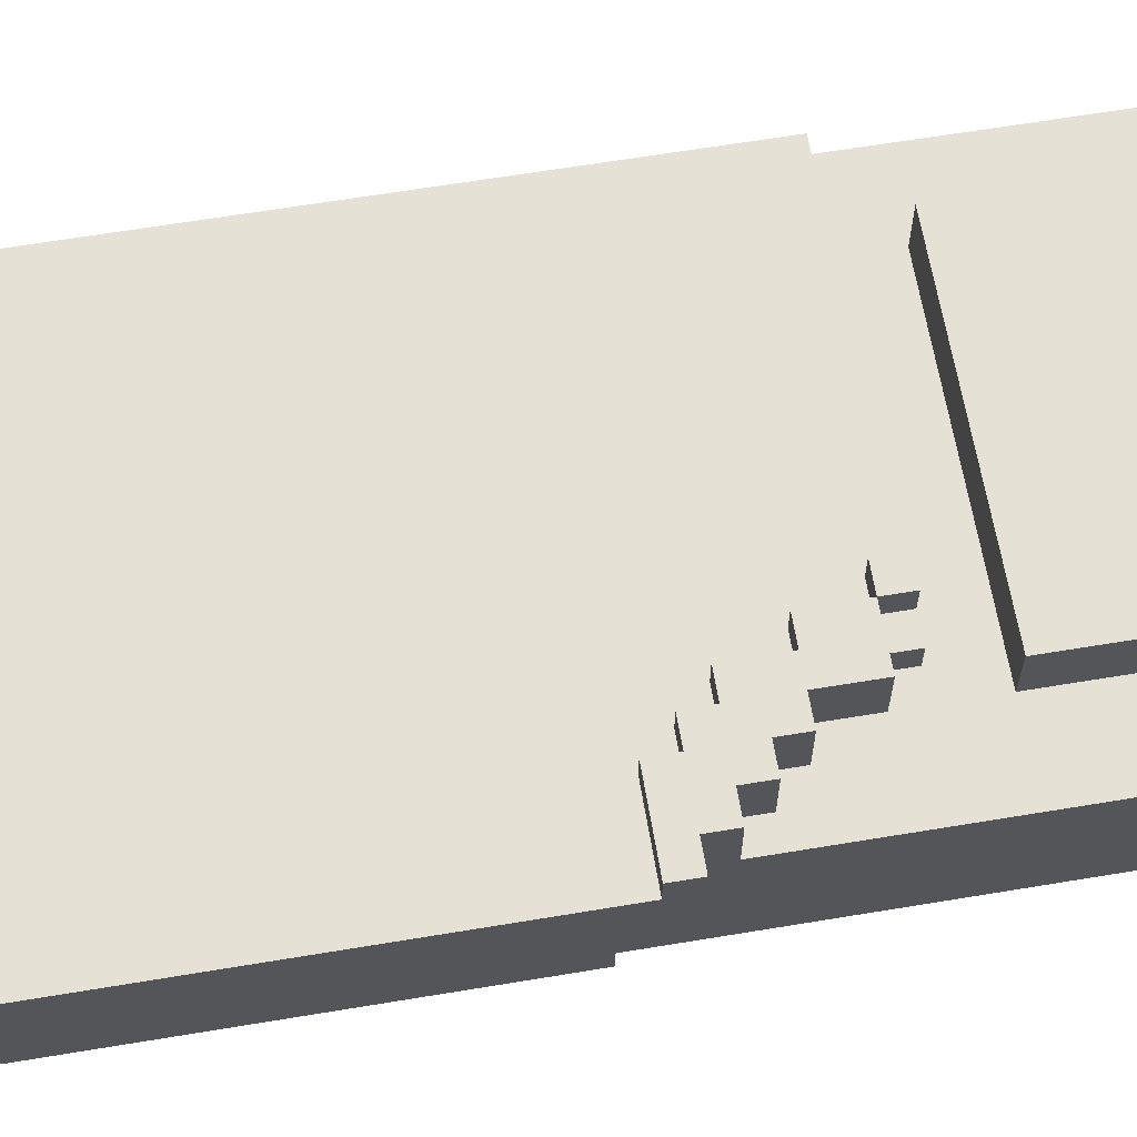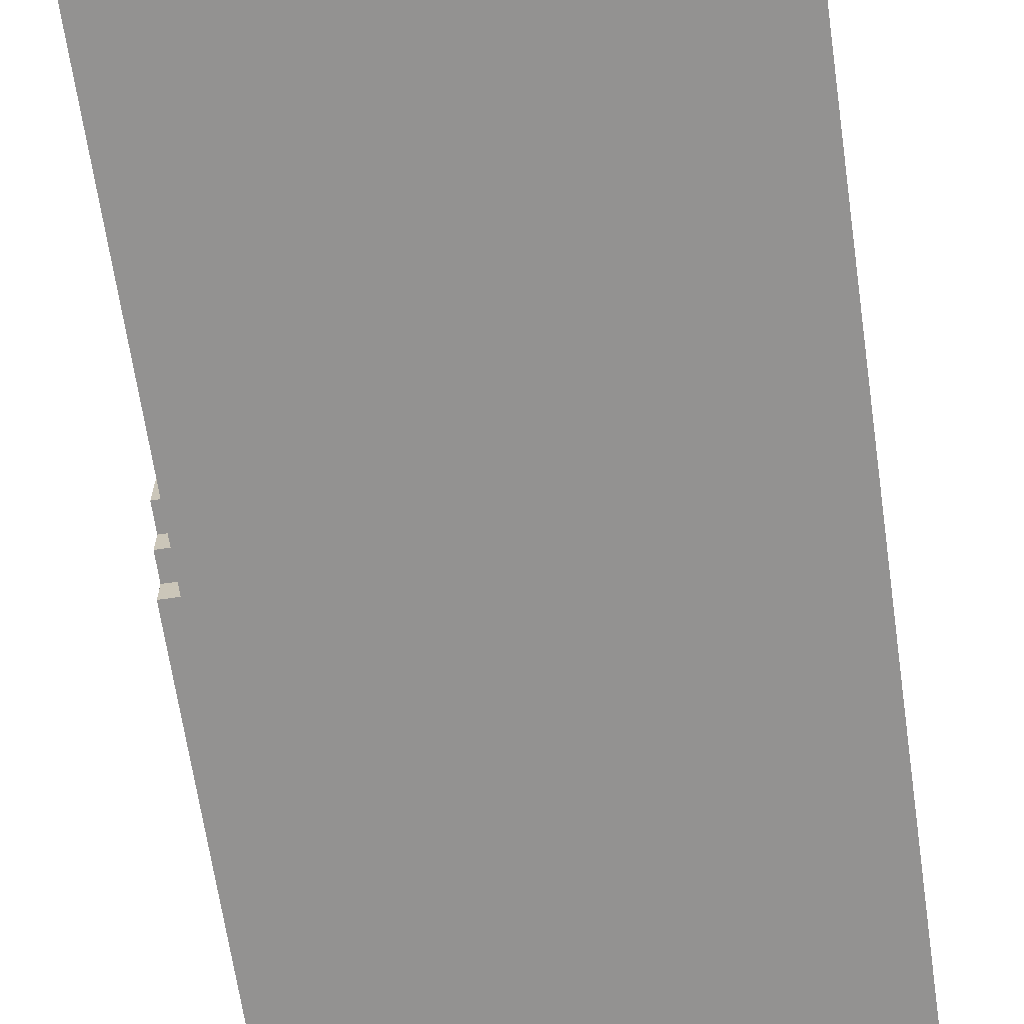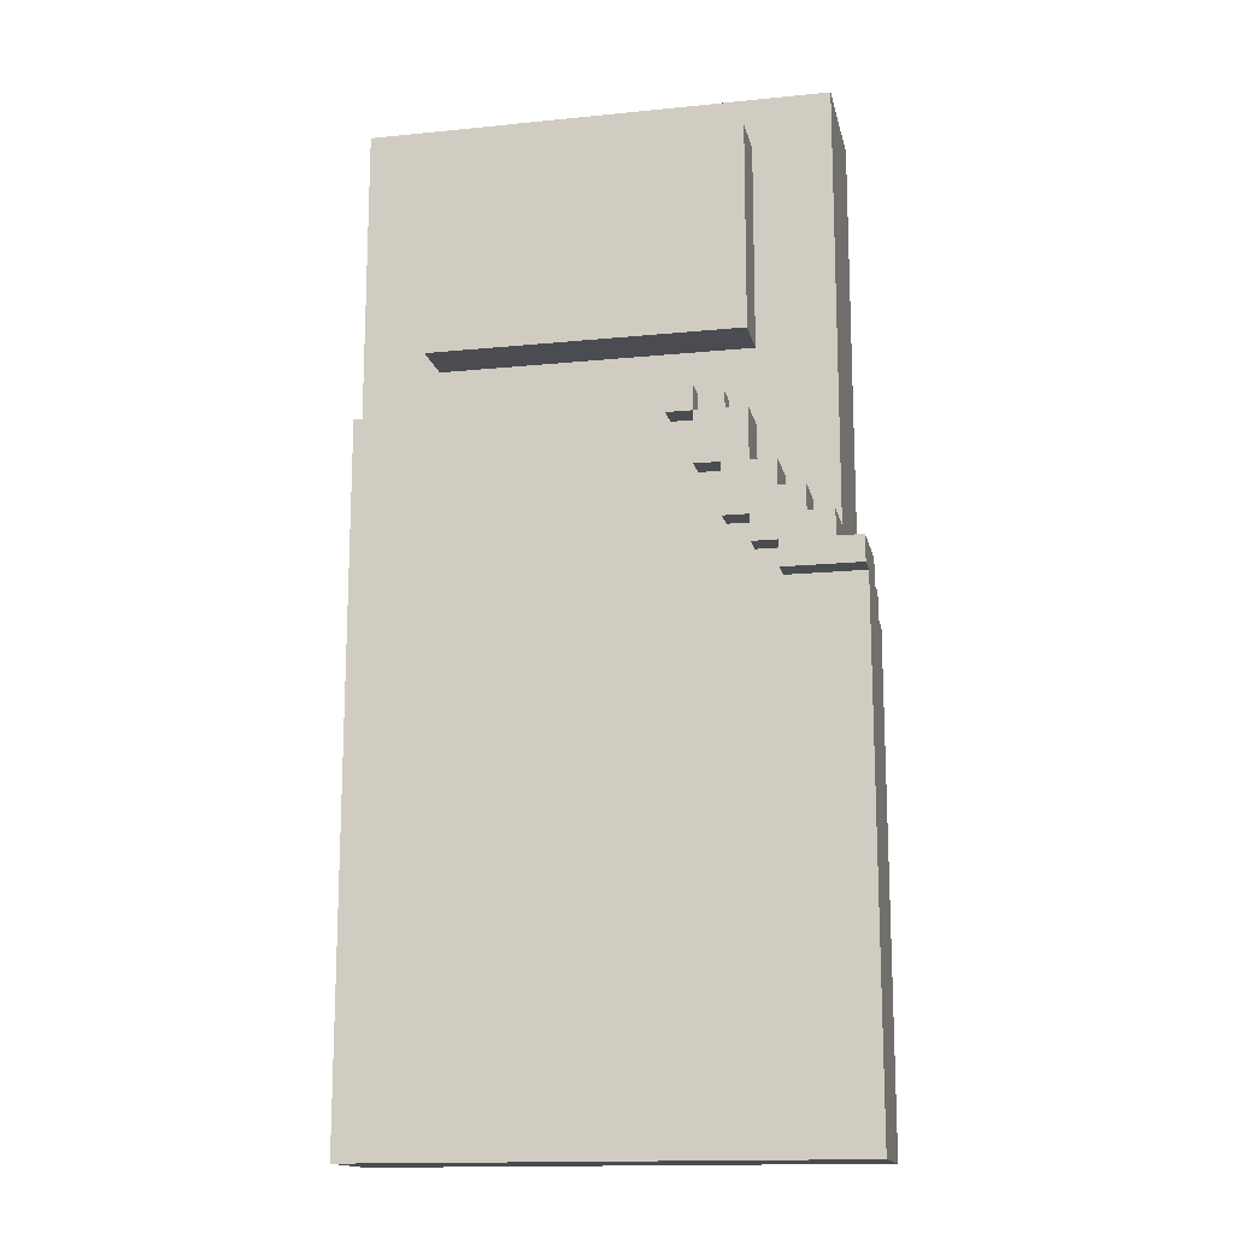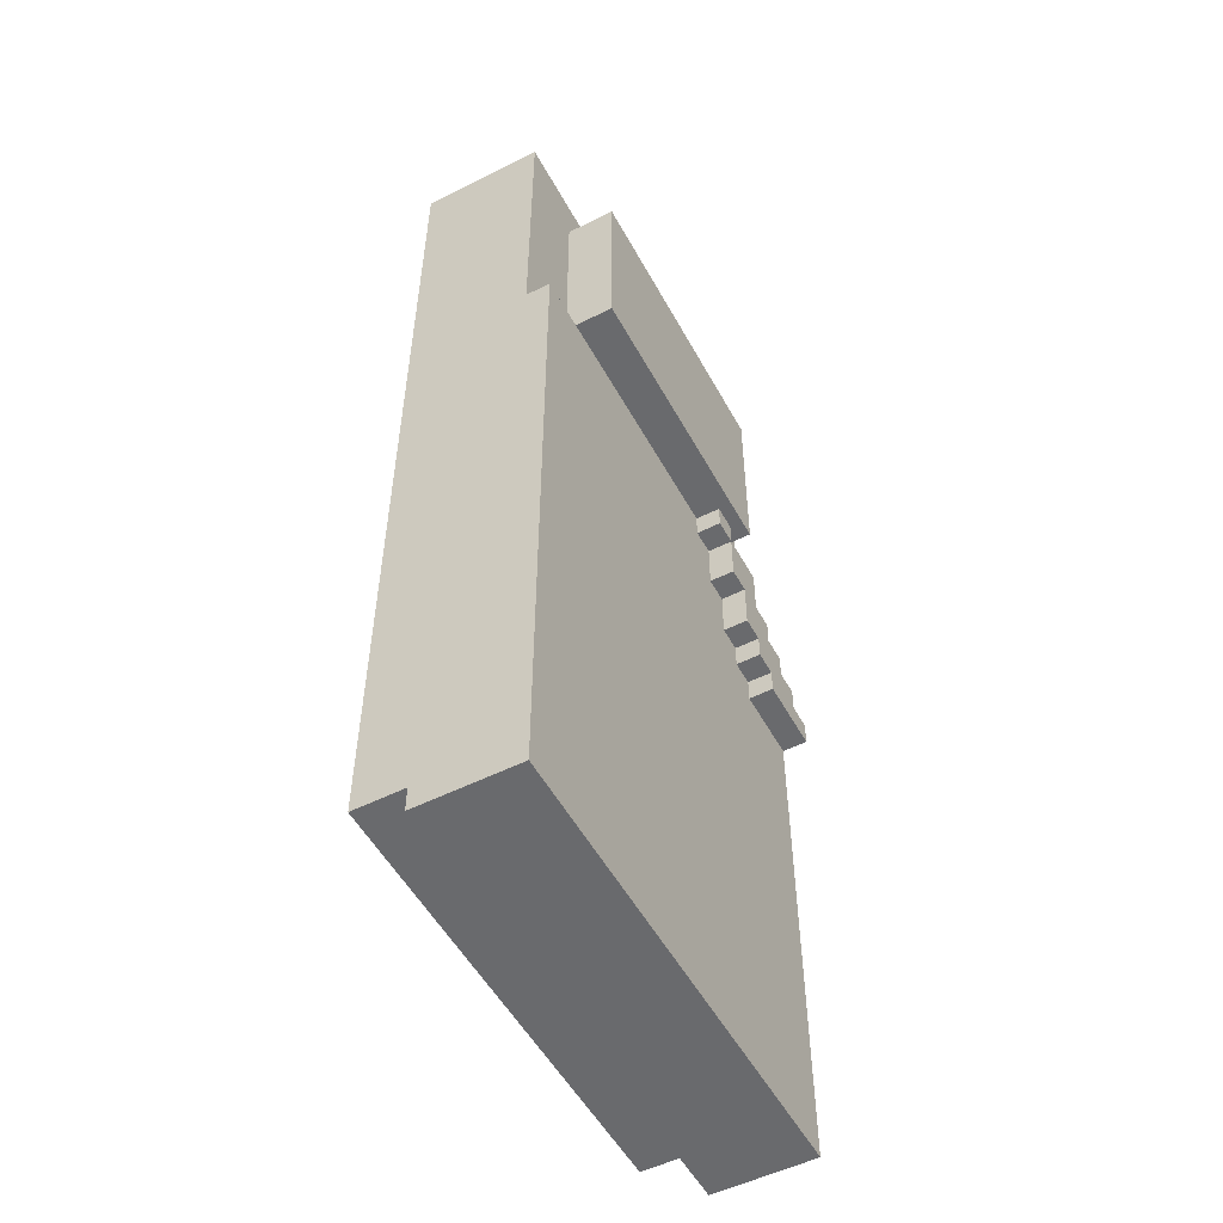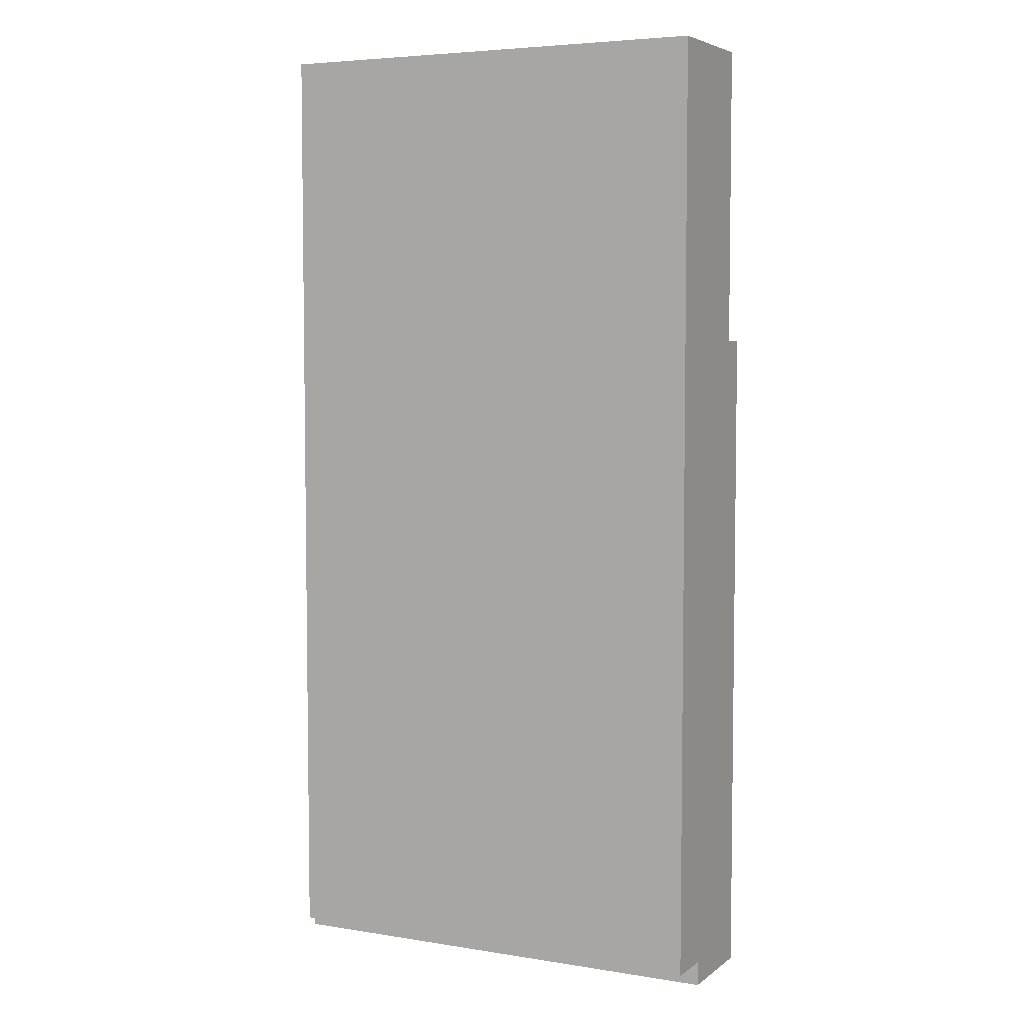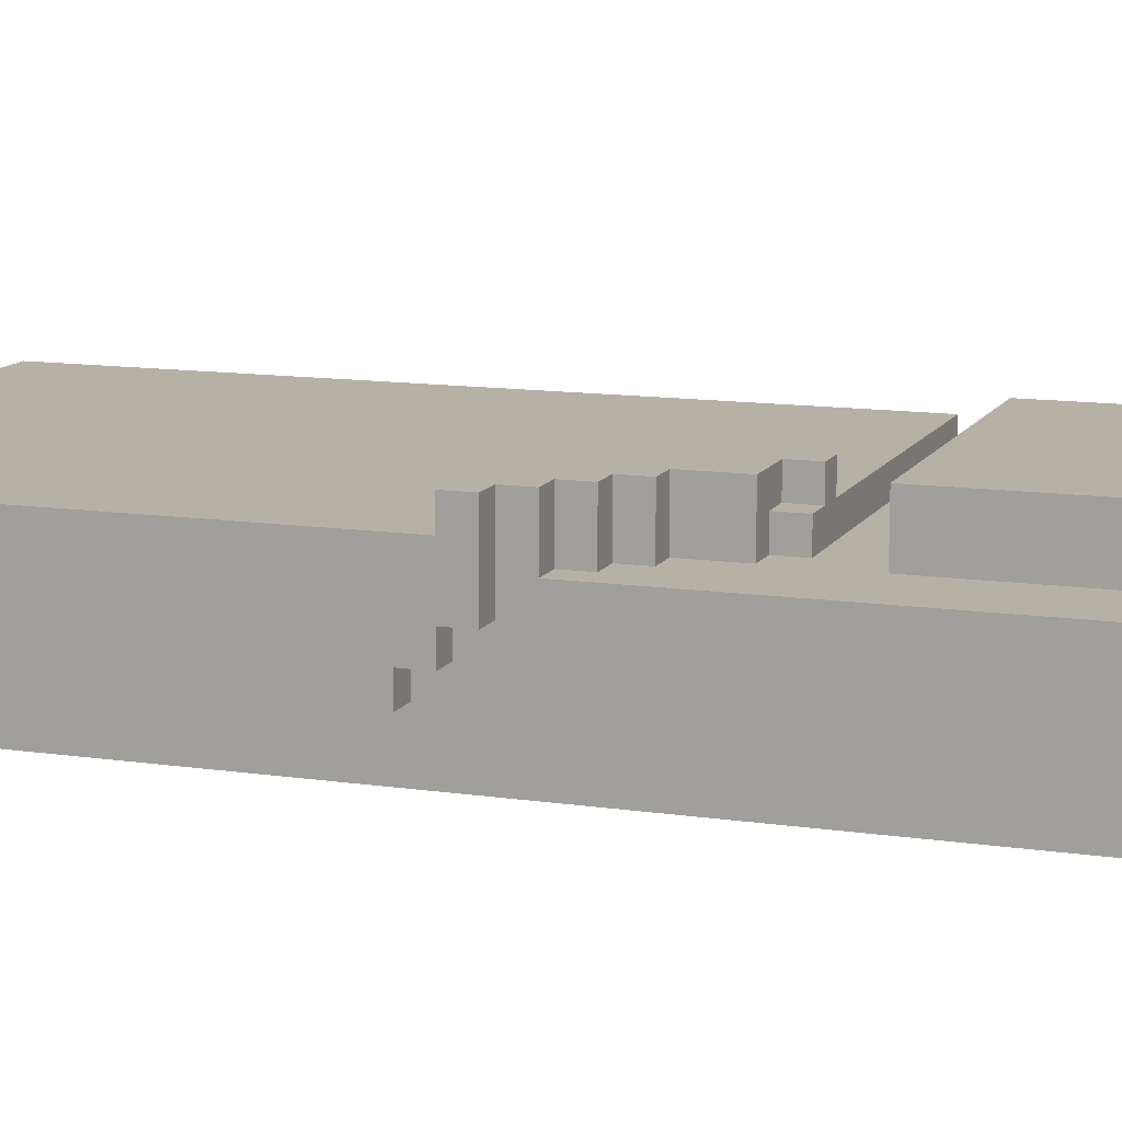
<metadata>
{"format":"obj","ext":"obj","renderer":"f3d","projection":"perspective","resolution":1024,"background":"white","views":[{"elev":64.5,"azim":-99.5,"up":"+Y"},{"elev":-66.5,"azim":8.3,"up":"+Y"},{"elev":-15.3,"azim":-168.0,"up":"+Z"},{"elev":-53.0,"azim":118.2,"up":"+Z"},{"elev":5.2,"azim":26.6,"up":"+Z"},{"elev":12.0,"azim":-70.5,"up":"+Y"}]}
</metadata>
<code>
o
v 18 0.7 2.4
v 19.9 0.7 2.4
v 18 1.1 2.4
v 19.9 1.1 2.4
v 18.1 0.5 2.5
v 19.9 0.5 2.5
v 18.1 0.6 2.5
v 19.9 0.6 2.5
v 18.1 0.7 2.5
v 19.9 0.7 2.5
v 18 1.1 4.4
v 18.3 1.1 4.4
v 18 1.2 4.4
v 18.3 1.2 4.4
v 18.3 1.1 4.5
v 18.4 1.1 4.5
v 18.3 1.2 4.5
v 18.4 1.2 4.5
v 18.4 1.1 4.6
v 18.5 1.1 4.6
v 18.4 1.2 4.6
v 18.5 1.2 4.6
v 18.5 1.1 4.8
v 18.6 1.1 4.8
v 18.5 1.2 4.8
v 18.6 1.2 4.8
v 18.6 1.1 5
v 18.7 1.1 5
v 18.6 1.2 5
v 18.7 1.2 5
v 18.4 1 5.3
v 19.6 1 5.3
v 18.4 1.2 5.3
v 19.6 1.2 5.3
v 18 0.7 4.3
v 18.1 0.7 4.3
v 18 0.8 4.3
v 18.1 0.8 4.3
v 18 0.8 4.4
v 18.1 0.8 4.4
v 18 0.9 4.4
v 18.1 0.9 4.4
v 18 0.9 4.5
v 18.1 0.9 4.5
v 18.1 1 4.5
v 18 1.2 4.5
v 18.1 1.2 4.5
v 18.1 1 4.6
v 18.2 1 4.6
v 18.1 1.2 4.6
v 18.2 1.2 4.6
v 18.2 1 4.7
v 18.3 1 4.7
v 18.2 1.2 4.7
v 18.3 1.2 4.7
v 18.3 1 4.8
v 18.4 1 4.8
v 18.3 1.2 4.8
v 18.4 1.2 4.8
v 18.4 1 5
v 18.5 1 5
v 18.5 1.1 5
v 18.6 1.1 5
v 18.4 1.2 5
v 18.6 1.2 5
v 18.5 1 5.1
v 19.9 1 5.1
v 18.5 1.1 5.1
v 18.6 1.1 5.1
v 18.7 1.1 5.1
v 19.9 1.1 5.1
v 18.6 1.2 5.1
v 18.7 1.2 5.1
v 18.4 1 6.1
v 19.6 1 6.1
v 18.4 1.2 6.1
v 19.6 1.2 6.1
v 18.1 0.5 6.3
v 19.9 0.5 6.3
v 18.1 0.6 6.3
v 19.9 0.6 6.3
v 18.1 1 6.3
v 19.9 1 6.3
v 18 0.7 2.4
v 18 1.1 2.4
v 18 0.7 4.3
v 18 0.8 4.3
v 18 0.8 4.4
v 18 0.9 4.4
v 18 1.1 4.4
v 18 1.2 4.4
v 18 0.9 4.5
v 18 1.2 4.5
v 18.1 0.5 2.5
v 18.1 0.6 2.5
v 18.1 0.7 2.5
v 18.1 0.7 4.3
v 18.1 0.8 4.3
v 18.1 0.8 4.4
v 18.1 0.9 4.4
v 18.1 0.9 4.5
v 18.1 1 4.5
v 18.1 1.2 4.5
v 18.1 1 4.6
v 18.1 1.2 4.6
v 18.1 0.5 6.3
v 18.1 0.6 6.3
v 18.1 1 6.3
v 18.2 1 4.6
v 18.2 1.2 4.6
v 18.2 1 4.7
v 18.2 1.2 4.7
v 18.3 1 4.7
v 18.3 1.2 4.7
v 18.3 1 4.8
v 18.3 1.2 4.8
v 18.4 1 4.8
v 18.4 1.2 4.8
v 18.4 1 5
v 18.4 1.2 5
v 18.4 1 5.3
v 18.4 1.2 5.3
v 18.4 1 6.1
v 18.4 1.2 6.1
v 18.5 1 5
v 18.5 1.1 5
v 18.5 1 5.1
v 18.5 1.1 5.1
v 18.6 1.1 5
v 18.6 1.2 5
v 18.6 1.1 5.1
v 18.6 1.2 5.1
v 18.3 1.1 4.4
v 18.3 1.2 4.4
v 18.3 1.1 4.5
v 18.3 1.2 4.5
v 18.4 1.1 4.5
v 18.4 1.2 4.5
v 18.4 1.1 4.6
v 18.4 1.2 4.6
v 18.5 1.1 4.6
v 18.5 1.2 4.6
v 18.5 1.1 4.8
v 18.5 1.2 4.8
v 18.6 1.1 4.8
v 18.6 1.2 4.8
v 18.6 1.1 5
v 18.6 1.2 5
v 18.7 1.1 5
v 18.7 1.2 5
v 18.7 1.1 5.1
v 18.7 1.2 5.1
v 19.6 1 5.3
v 19.6 1.2 5.3
v 19.6 1 6.1
v 19.6 1.2 6.1
v 19.9 0.7 2.4
v 19.9 1.1 2.4
v 19.9 0.5 2.5
v 19.9 0.6 2.5
v 19.9 0.7 2.5
v 19.9 1 2.5
v 19.9 1 5.1
v 19.9 1.1 5.1
v 19.9 0.5 6.3
v 19.9 0.6 6.3
v 19.9 1 6.3
v 18.1 0.5 2.5
v 18.1 0.5 6.3
v 19.9 0.5 2.5
v 19.9 0.5 6.3
v 18 0.7 2.4
v 18 0.7 4.3
v 18.1 0.7 2.5
v 18.1 0.7 4.3
v 19.9 0.7 2.4
v 19.9 0.7 2.5
v 18 0.8 4.3
v 18 0.8 4.4
v 18.1 0.8 4.3
v 18.1 0.8 4.4
v 18 0.9 4.4
v 18 0.9 4.5
v 18.1 0.9 4.4
v 18.1 0.9 4.5
v 18.1 1 4.6
v 18.1 1 6.3
v 18.2 1 4.6
v 18.2 1 4.7
v 18.3 1 4.7
v 18.3 1 4.8
v 18.4 1 4.8
v 18.4 1 5
v 18.4 1 5.3
v 18.4 1 6.1
v 18.5 1 5
v 18.5 1 5.1
v 19.6 1 5.3
v 19.6 1 6.1
v 19.9 1 5.1
v 19.9 1 6.3
v 18 1.1 2.4
v 18 1.1 4.4
v 18.3 1.1 4.4
v 18.3 1.1 4.5
v 18.4 1.1 4.5
v 18.4 1.1 4.6
v 18.5 1.1 4.6
v 18.5 1.1 4.8
v 18.5 1.1 5
v 18.5 1.1 5.1
v 18.6 1.1 4.8
v 18.6 1.1 5
v 18.6 1.1 5.1
v 18.7 1.1 5
v 18.7 1.1 5.1
v 19.9 1.1 2.4
v 19.9 1.1 5.1
v 18 1.2 4.4
v 18 1.2 4.5
v 18.1 1.2 4.5
v 18.1 1.2 4.6
v 18.2 1.2 4.6
v 18.2 1.2 4.7
v 18.3 1.2 4.4
v 18.3 1.2 4.5
v 18.3 1.2 4.7
v 18.3 1.2 4.8
v 18.4 1.2 4.5
v 18.4 1.2 4.6
v 18.4 1.2 4.8
v 18.4 1.2 5
v 18.4 1.2 5.3
v 18.4 1.2 6.1
v 18.5 1.2 4.6
v 18.5 1.2 4.8
v 18.6 1.2 4.8
v 18.6 1.2 5
v 18.6 1.2 5.1
v 18.7 1.2 5
v 18.7 1.2 5.1
v 19.6 1.2 5.3
v 19.6 1.2 6.1
f 3 2 1
f 4 2 3
f 7 6 5
f 8 6 7
f 9 8 7
f 10 8 9
f 13 12 11
f 14 12 13
f 17 16 15
f 18 16 17
f 21 20 19
f 22 20 21
f 25 24 23
f 26 24 25
f 29 28 27
f 30 28 29
f 33 32 31
f 34 32 33
f 35 36 37
f 37 36 38
f 39 40 41
f 41 40 42
f 43 44 45
f 43 45 46
f 46 45 47
f 48 49 50
f 50 49 51
f 52 53 54
f 54 53 55
f 56 57 58
f 58 57 59
f 60 61 62
f 60 62 64
f 62 63 64
f 64 63 65
f 66 67 68
f 68 67 69
f 69 67 70
f 70 67 71
f 69 70 72
f 72 70 73
f 74 75 76
f 76 75 77
f 78 79 80
f 80 79 81
f 80 81 82
f 82 81 83
f 86 85 84
f 87 85 86
f 88 85 87
f 89 85 88
f 90 85 89
f 92 91 90
f 92 90 89
f 93 91 92
f 97 96 95
f 99 98 97
f 101 100 99
f 104 102 101
f 104 103 102
f 105 103 104
f 106 95 94
f 107 97 95
f 107 95 106
f 107 99 97
f 107 104 101
f 107 101 99
f 108 104 107
f 111 110 109
f 112 110 111
f 115 114 113
f 116 114 115
f 119 118 117
f 120 118 119
f 123 122 121
f 124 122 123
f 127 126 125
f 128 126 127
f 131 130 129
f 132 130 131
f 133 134 135
f 135 134 136
f 137 138 139
f 139 138 140
f 141 142 143
f 143 142 144
f 145 146 147
f 147 146 148
f 149 150 151
f 151 150 152
f 153 154 155
f 155 154 156
f 157 158 161
f 161 158 162
f 160 161 163
f 162 158 163
f 161 162 163
f 163 158 164
f 159 160 165
f 160 163 166
f 165 160 166
f 166 163 167
f 170 169 168
f 171 169 170
f 174 173 172
f 175 173 174
f 176 174 172
f 177 174 176
f 180 179 178
f 181 179 180
f 184 183 182
f 185 183 184
f 186 187 188
f 188 187 189
f 189 187 190
f 190 187 191
f 191 187 192
f 192 187 193
f 193 187 194
f 194 187 195
f 193 194 196
f 196 194 197
f 197 194 198
f 195 187 199
f 197 198 200
f 198 199 200
f 199 187 201
f 200 199 201
f 202 203 204
f 204 205 206
f 206 207 208
f 208 209 212
f 210 211 213
f 213 211 214
f 212 213 215
f 202 204 217
f 215 216 217
f 212 215 217
f 204 206 217
f 206 208 217
f 208 212 217
f 217 216 218
f 219 220 221
f 221 222 223
f 219 221 225
f 223 224 225
f 221 223 225
f 225 224 226
f 226 224 227
f 227 228 229
f 226 227 229
f 229 228 230
f 230 228 231
f 230 231 235
f 231 232 235
f 235 232 236
f 236 232 237
f 237 232 238
f 238 239 240
f 240 239 241
f 233 234 242
f 242 234 243

</code>
